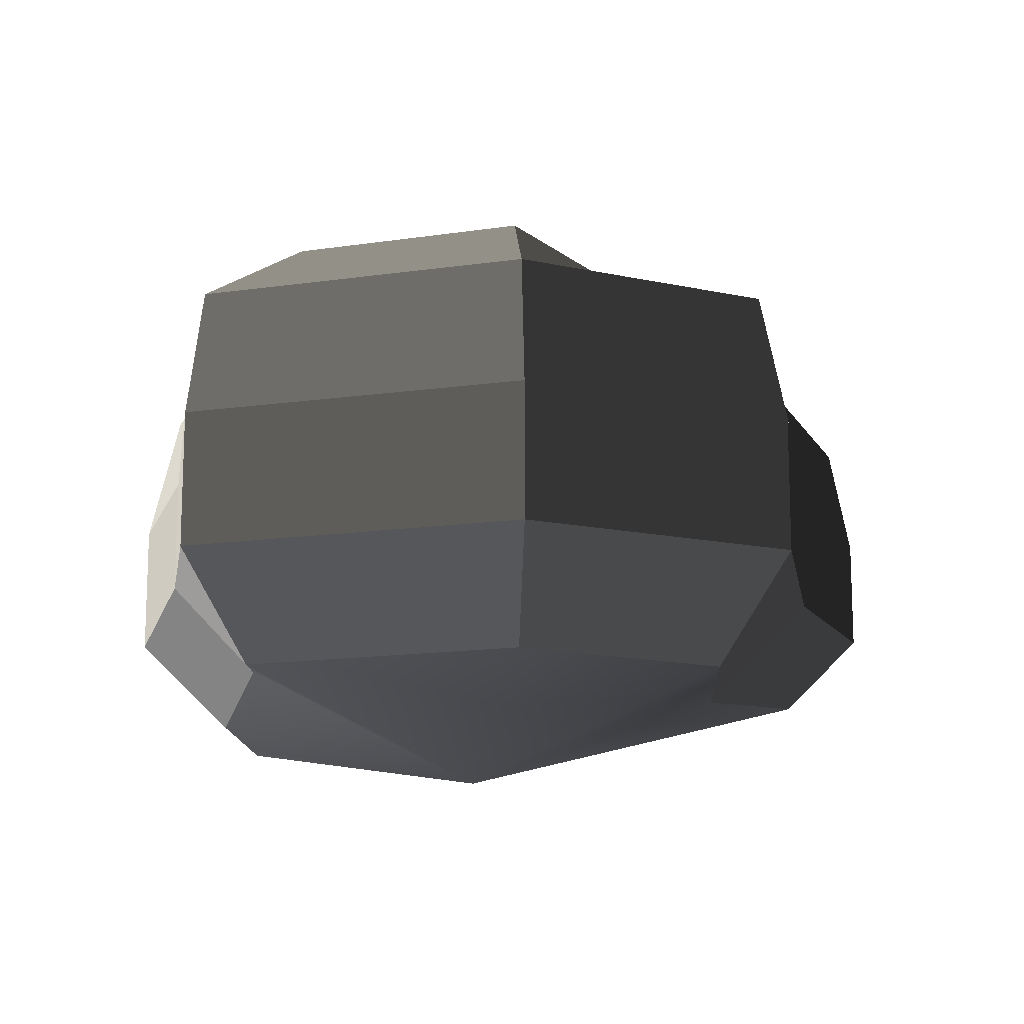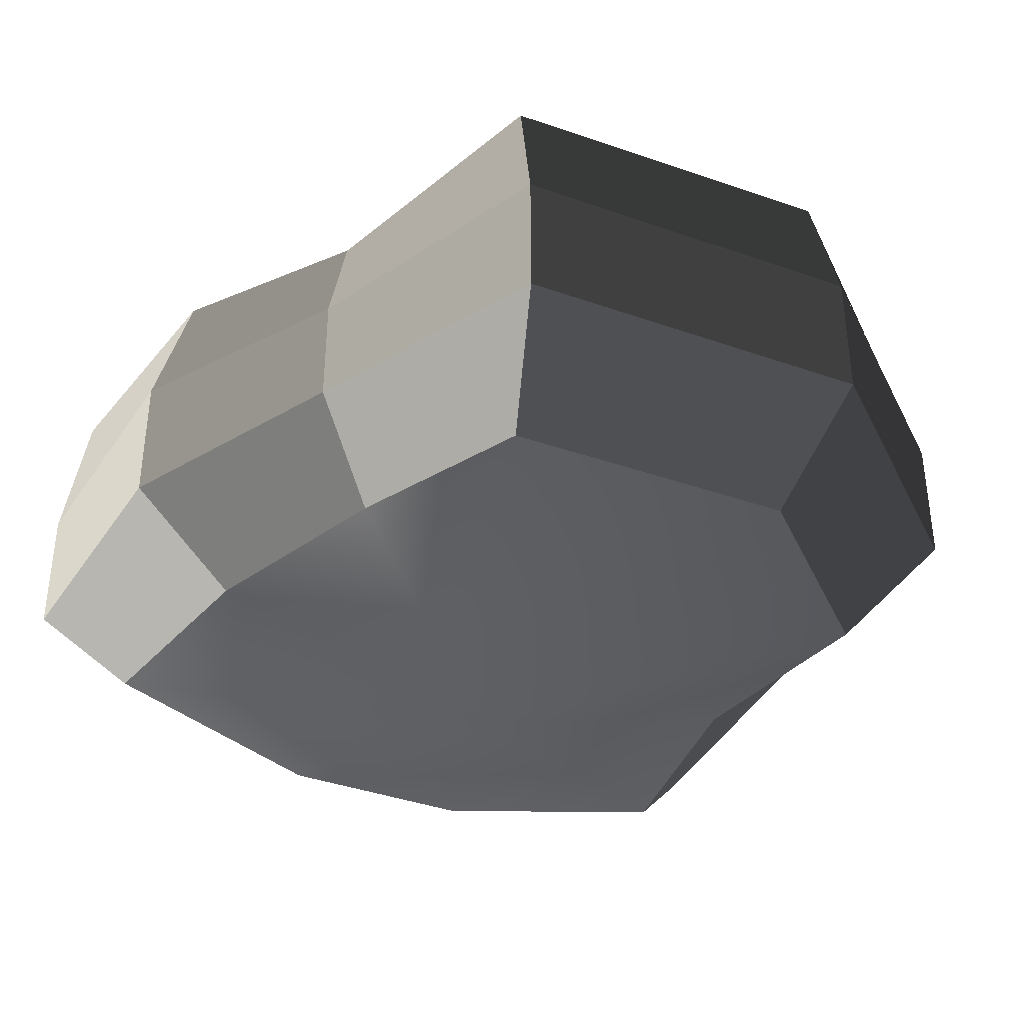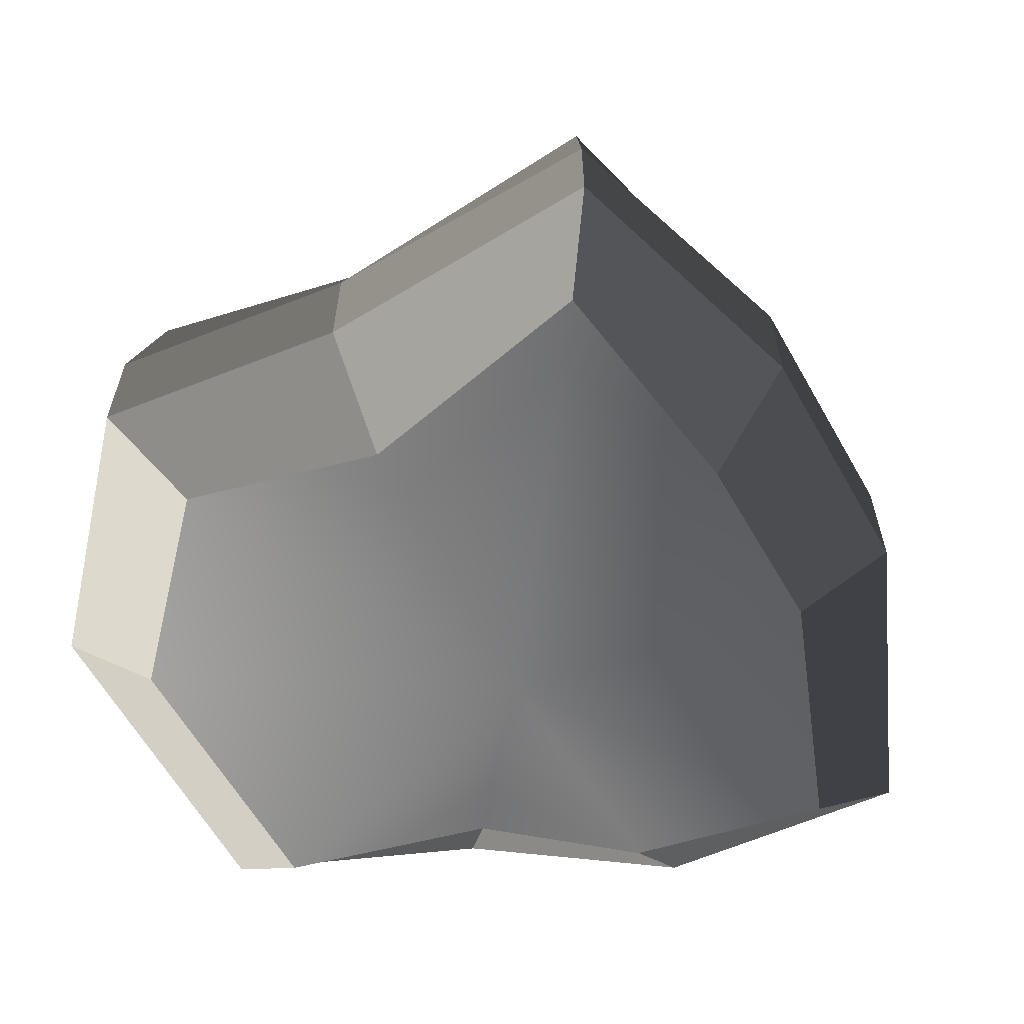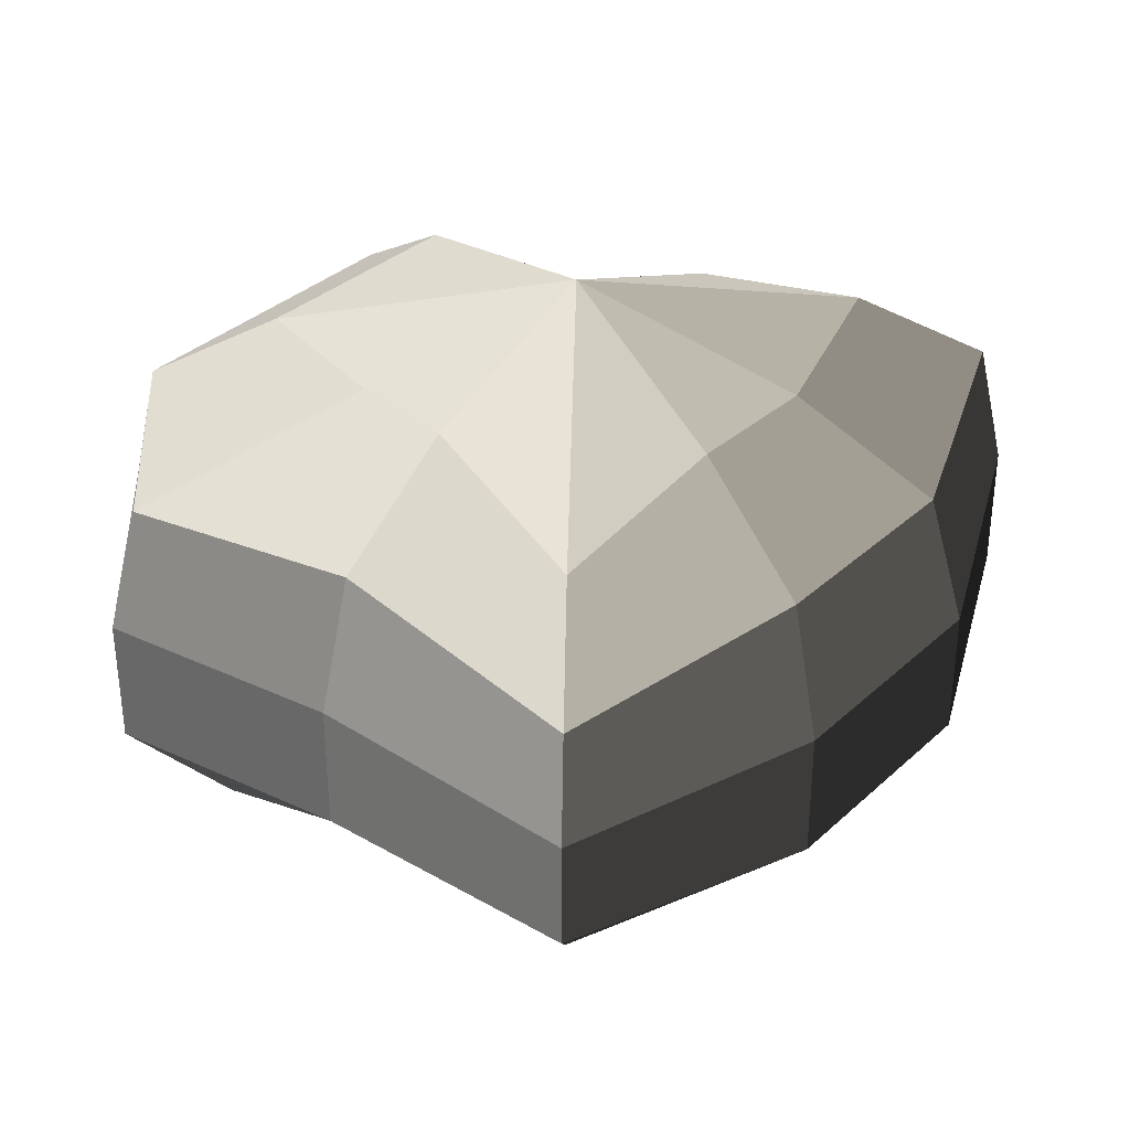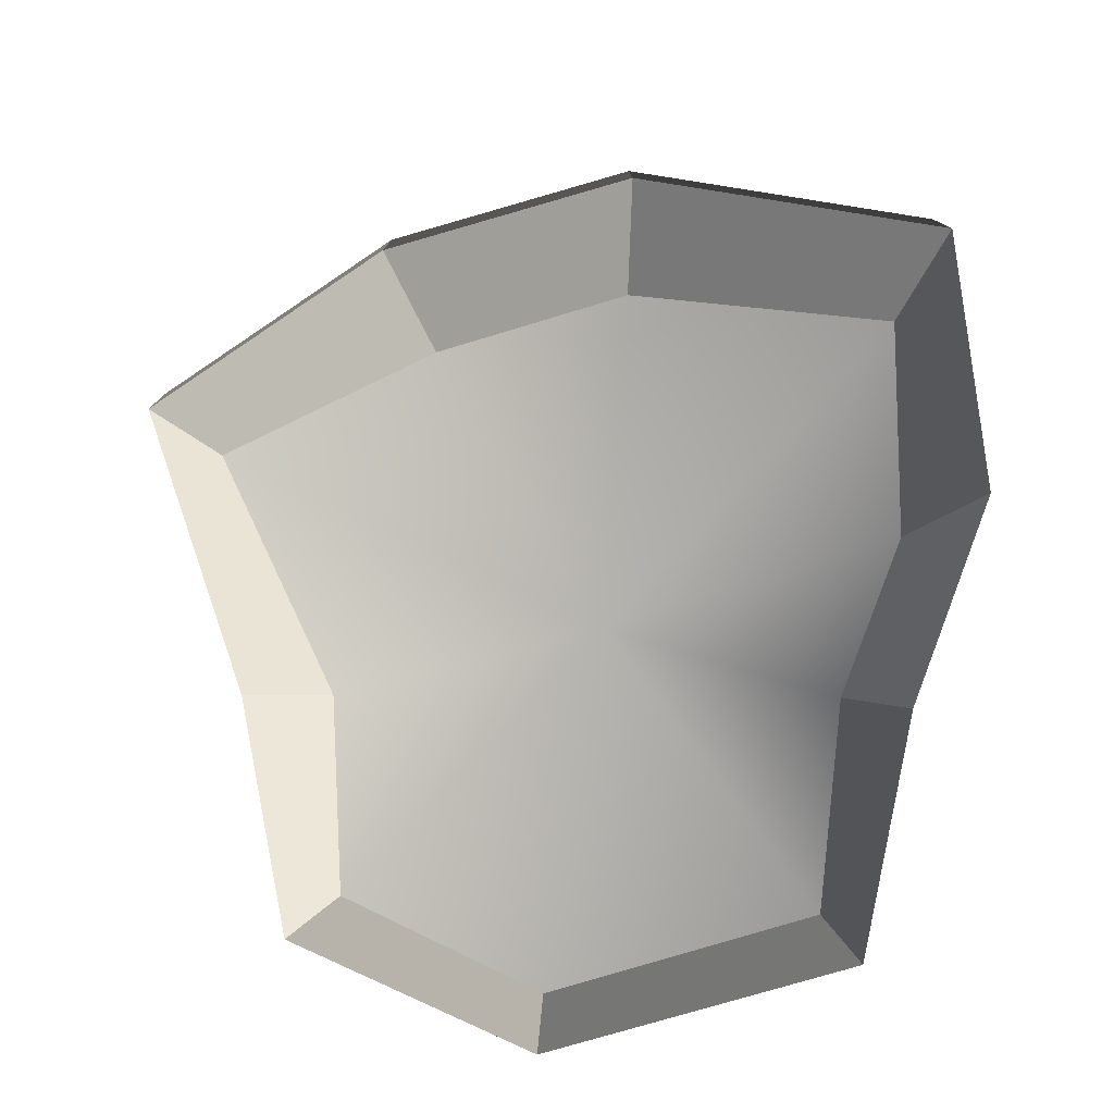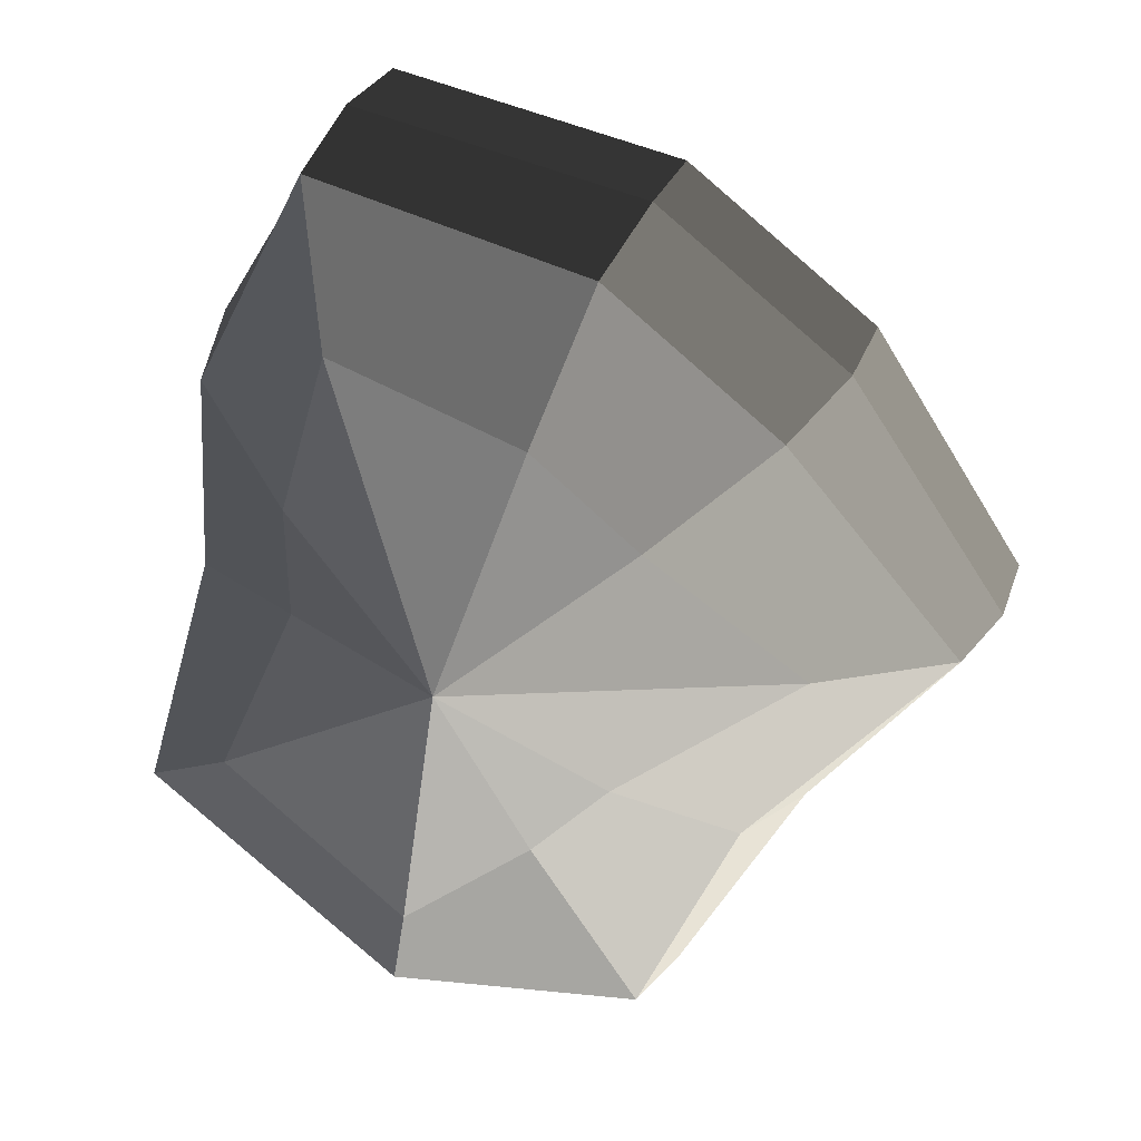
<metadata>
{"format":"obj","ext":"obj","renderer":"f3d","projection":"perspective","resolution":1024,"background":"white","views":[{"elev":-14.6,"azim":159.2,"up":"+Y"},{"elev":-39.2,"azim":118.0,"up":"+Y"},{"elev":-62.4,"azim":-98.3,"up":"+Y"},{"elev":35.1,"azim":-88.3,"up":"+Y"},{"elev":-78.9,"azim":-21.8,"up":"+Y"},{"elev":25.9,"azim":-163.9,"up":"+Z"}]}
</metadata>
<code>
v 0.01455 -0.02578 -0.04036
v 0.004626 -0.03398 0.001091
v 0.03879 -0.02578 -0.02105
v -0.009661 -0.02578 -0.03818
v -0.01825 -0.02578 -0.01778
v -0.03822 -0.02223 0.001091
v -0.02135 -0.02578 0.01996
v -0.005295 -0.02578 0.03272
v 0.0211 -0.02578 0.04036
v 0.0306 -0.02578 0.01996
v 0.03219 -0.02223 0.001091
v 0.03879 -0.02578 -0.02105
v 0.04797 -0.01489 -0.02773
v 0.01805 -0.01489 -0.05115
v 0.01455 -0.02578 -0.04036
v 0.01455 -0.02578 -0.04036
v 0.01805 -0.01489 -0.05115
v -0.01317 -0.01489 -0.04897
v -0.009661 -0.02578 -0.03818
v -0.009661 -0.02578 -0.03818
v -0.01317 -0.01489 -0.04897
v -0.02743 -0.01489 -0.02445
v -0.01825 -0.02578 -0.01778
v -0.01825 -0.02578 -0.01778
v -0.02743 -0.01489 -0.02445
v -0.04796 -0.01289 0.001091
v -0.03822 -0.02223 0.001091
v -0.03822 -0.02223 0.001091
v -0.04796 -0.01289 0.001091
v -0.03053 -0.01489 0.02663
v -0.02135 -0.02578 0.01996
v -0.02135 -0.02578 0.01996
v -0.03053 -0.01489 0.02663
v -0.008803 -0.01489 0.04351
v -0.005295 -0.02578 0.03272
v -0.005295 -0.02578 0.03272
v -0.008803 -0.01489 0.04351
v 0.0246 -0.01489 0.05115
v 0.0211 -0.02578 0.04036
v 0.0211 -0.02578 0.04036
v 0.0246 -0.01489 0.05115
v 0.03978 -0.01489 0.02663
v 0.0306 -0.02578 0.01996
v 0.0306 -0.02578 0.01996
v 0.03978 -0.01489 0.02663
v 0.04194 -0.01289 0.001091
v 0.03219 -0.02223 0.001091
v 0.03219 -0.02223 0.001091
v 0.04194 -0.01289 0.001091
v 0.04797 -0.01489 -0.02773
v 0.03879 -0.02578 -0.02105
v 0.04797 -0.01489 -0.02773
v 0.04797 -0.0001482 -0.02773
v 0.01805 -0.0001482 -0.05115
v 0.01805 -0.01489 -0.05115
v 0.01805 -0.01489 -0.05115
v 0.01805 -0.0001482 -0.05115
v -0.01317 -0.0001482 -0.04897
v -0.01317 -0.01489 -0.04897
v -0.01317 -0.01489 -0.04897
v -0.01317 -0.0001482 -0.04897
v -0.02743 -0.0001482 -0.02445
v -0.02743 -0.01489 -0.02445
v -0.02743 -0.01489 -0.02445
v -0.02743 -0.0001482 -0.02445
v -0.04797 -0.0002293 0.001091
v -0.04796 -0.01289 0.001091
v -0.04796 -0.01289 0.001091
v -0.04797 -0.0002293 0.001091
v -0.03053 -0.0001482 0.02663
v -0.03053 -0.01489 0.02663
v -0.03053 -0.01489 0.02663
v -0.03053 -0.0001482 0.02663
v -0.008803 -0.0001482 0.04351
v -0.008803 -0.01489 0.04351
v -0.008803 -0.01489 0.04351
v -0.008803 -0.0001482 0.04351
v 0.0246 -0.0001482 0.05115
v 0.0246 -0.01489 0.05115
v 0.0246 -0.01489 0.05115
v 0.0246 -0.0001482 0.05115
v 0.03978 -0.0001482 0.02663
v 0.03978 -0.01489 0.02663
v 0.03978 -0.01489 0.02663
v 0.03978 -0.0001482 0.02663
v 0.04194 -0.0002294 0.001091
v 0.04194 -0.01289 0.001091
v 0.04194 -0.01289 0.001091
v 0.04194 -0.0002294 0.001091
v 0.04797 -0.0001482 -0.02773
v 0.04797 -0.01489 -0.02773
v 0.04797 -0.0001482 -0.02773
v 0.04569 0.01428 -0.0254
v 0.01715 0.01428 -0.04799
v 0.01805 -0.0001482 -0.05115
v 0.01805 -0.0001482 -0.05115
v 0.01715 0.01428 -0.04799
v -0.01183 0.01428 -0.0456
v -0.01317 -0.0001482 -0.04897
v -0.01317 -0.0001482 -0.04897
v -0.01183 0.01428 -0.0456
v -0.02321 0.01428 -0.02181
v -0.02743 -0.0001482 -0.02445
v -0.02743 -0.0001482 -0.02445
v -0.02321 0.01428 -0.02181
v -0.0453 0.01197 0.001197
v -0.04797 -0.0002293 0.001091
v -0.04797 -0.0002293 0.001091
v -0.0453 0.01197 0.001197
v -0.02661 0.01428 0.0242
v -0.03053 -0.0001482 0.02663
v -0.03053 -0.0001482 0.02663
v -0.02661 0.01428 0.0242
v -0.007039 0.01428 0.03961
v -0.008803 -0.0001482 0.04351
v -0.008803 -0.0001482 0.04351
v -0.007039 0.01428 0.03961
v 0.02433 0.01428 0.04799
v 0.0246 -0.0001482 0.05115
v 0.0246 -0.0001482 0.05115
v 0.02433 0.01428 0.04799
v 0.03671 0.01428 0.0242
v 0.03978 -0.0001482 0.02663
v 0.03978 -0.0001482 0.02663
v 0.03671 0.01428 0.0242
v 0.03865 0.01197 0.001197
v 0.04194 -0.0002294 0.001091
v 0.04194 -0.0002294 0.001091
v 0.03865 0.01197 0.001197
v 0.04569 0.01428 -0.0254
v 0.04797 -0.0001482 -0.02773
v 0.04569 0.01428 -0.0254
v 0.03225 0.02437 -0.01615
v 0.01204 0.02437 -0.03257
v 0.01715 0.01428 -0.04799
v 0.01715 0.01428 -0.04799
v 0.01204 0.02437 -0.03257
v -0.00259 0.02437 -0.02139
v -0.01183 0.01428 -0.0456
v -0.01183 0.01428 -0.0456
v -0.00259 0.02437 -0.02139
v -0.01125 0.02437 -0.0128
v -0.02321 0.01428 -0.02181
v -0.02321 0.01428 -0.02181
v -0.01125 0.02437 -0.0128
v -0.03124 0.02075 0.001117
v -0.0453 0.01197 0.001197
v -0.0453 0.01197 0.001197
v -0.03124 0.02075 0.001117
v -0.01442 0.02437 0.01503
v -0.02661 0.01428 0.0242
v -0.02661 0.01428 0.0242
v -0.01442 0.02437 0.01503
v -0.00259 0.02437 0.02475
v -0.007039 0.01428 0.03961
v -0.007039 0.01428 0.03961
v -0.00259 0.02437 0.02475
v 0.01874 0.02437 0.03257
v 0.02433 0.01428 0.04799
v 0.02433 0.01428 0.04799
v 0.01874 0.02437 0.03257
v 0.02387 0.02437 0.01503
v 0.03671 0.01428 0.0242
v 0.03671 0.01428 0.0242
v 0.02387 0.02437 0.01503
v 0.02505 0.02075 0.001117
v 0.03865 0.01197 0.001197
v 0.03865 0.01197 0.001197
v 0.02505 0.02075 0.001117
v 0.03225 0.02437 -0.01615
v 0.04569 0.01428 -0.0254
v 0.03225 0.02437 -0.01615
v 0.004626 0.03398 0.001091
v 0.01204 0.02437 -0.03257
v 0.01204 0.02437 -0.03257
v 0.004626 0.03398 0.001091
v -0.00259 0.02437 -0.02139
v -0.00259 0.02437 -0.02139
v 0.004626 0.03398 0.001091
v -0.01125 0.02437 -0.0128
v -0.01125 0.02437 -0.0128
v 0.004626 0.03398 0.001091
v -0.03124 0.02075 0.001117
v -0.03124 0.02075 0.001117
v 0.004626 0.03398 0.001091
v -0.01442 0.02437 0.01503
v -0.01442 0.02437 0.01503
v 0.004626 0.03398 0.001091
v -0.00259 0.02437 0.02475
v -0.00259 0.02437 0.02475
v 0.004626 0.03398 0.001091
v 0.01874 0.02437 0.03257
v 0.01874 0.02437 0.03257
v 0.004626 0.03398 0.001091
v 0.02387 0.02437 0.01503
v 0.02387 0.02437 0.01503
v 0.004626 0.03398 0.001091
v 0.02505 0.02075 0.001117
v 0.02505 0.02075 0.001117
v 0.004626 0.03398 0.001091
v 0.03225 0.02437 -0.01615
g Foliage1_36_3793_272
f 1 3 2
f 4 1 2
f 5 4 2
f 6 5 2
f 7 6 2
f 8 7 2
f 9 8 2
f 10 9 2
f 11 10 2
f 3 11 2
f 12 14 13
f 12 15 14
f 16 18 17
f 16 19 18
f 20 22 21
f 20 23 22
f 24 26 25
f 24 27 26
f 28 30 29
f 28 31 30
f 32 34 33
f 32 35 34
f 36 38 37
f 36 39 38
f 40 42 41
f 40 43 42
f 44 46 45
f 44 47 46
f 48 50 49
f 48 51 50
f 52 54 53
f 52 55 54
f 56 58 57
f 56 59 58
f 60 62 61
f 60 63 62
f 64 66 65
f 64 67 66
f 68 70 69
f 68 71 70
f 72 74 73
f 72 75 74
f 76 78 77
f 76 79 78
f 80 82 81
f 80 83 82
f 84 86 85
f 84 87 86
f 88 90 89
f 88 91 90
f 92 94 93
f 92 95 94
f 96 98 97
f 96 99 98
f 100 102 101
f 100 103 102
f 104 106 105
f 104 107 106
f 108 110 109
f 108 111 110
f 112 114 113
f 112 115 114
f 116 118 117
f 116 119 118
f 120 122 121
f 120 123 122
f 124 126 125
f 124 127 126
f 128 130 129
f 128 131 130
f 132 134 133
f 132 135 134
f 136 138 137
f 136 139 138
f 140 142 141
f 140 143 142
f 144 146 145
f 144 147 146
f 148 150 149
f 148 151 150
f 152 154 153
f 152 155 154
f 156 158 157
f 156 159 158
f 160 162 161
f 160 163 162
f 164 166 165
f 164 167 166
f 168 170 169
f 168 171 170
f 172 174 173
f 175 177 176
f 178 180 179
f 181 183 182
f 184 186 185
f 187 189 188
f 190 192 191
f 193 195 194
f 196 198 197
f 199 201 200

</code>
